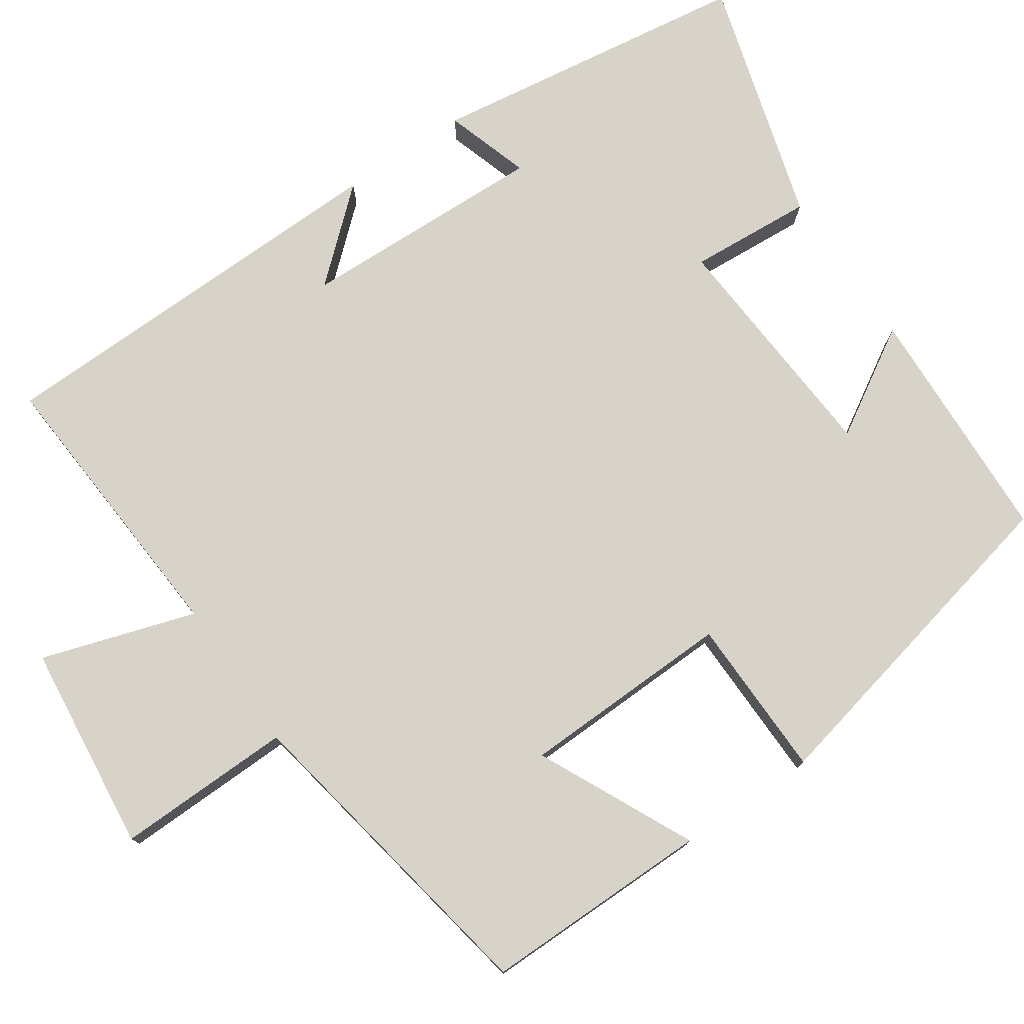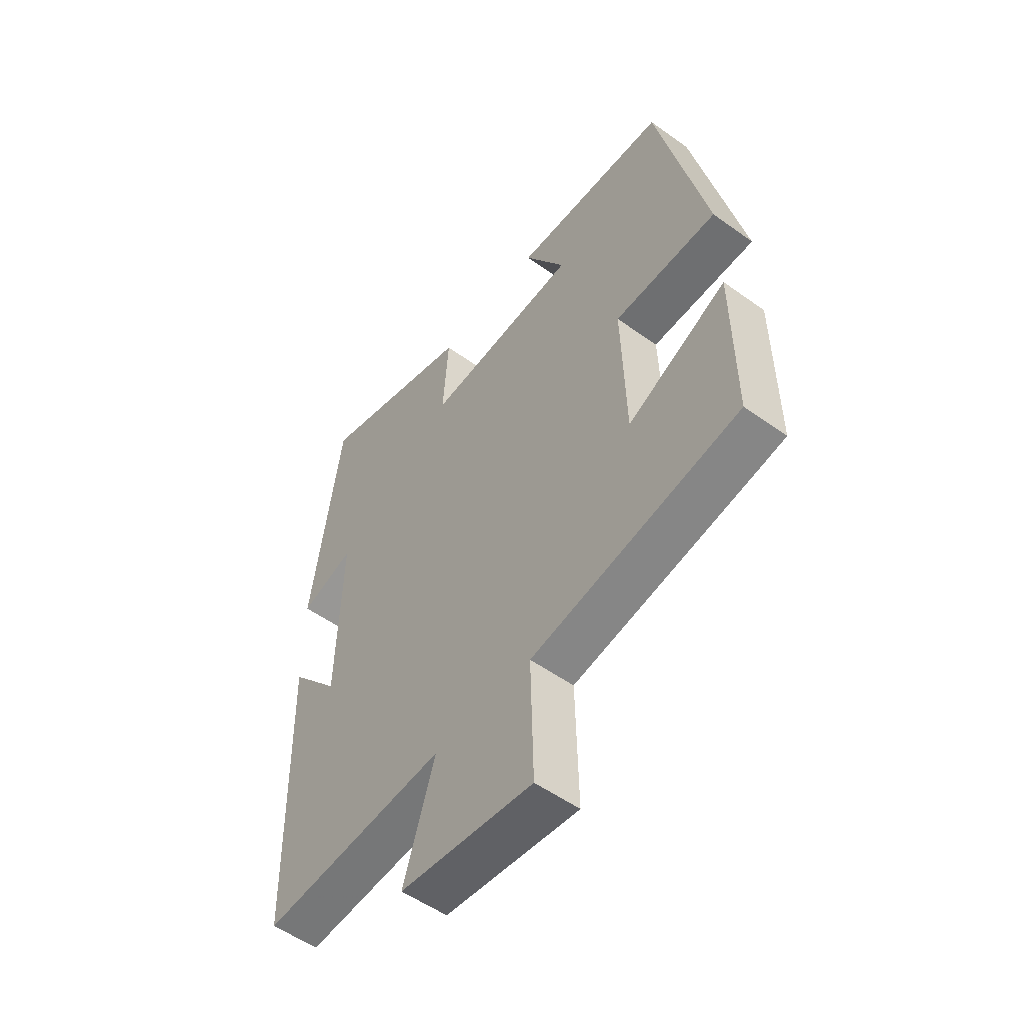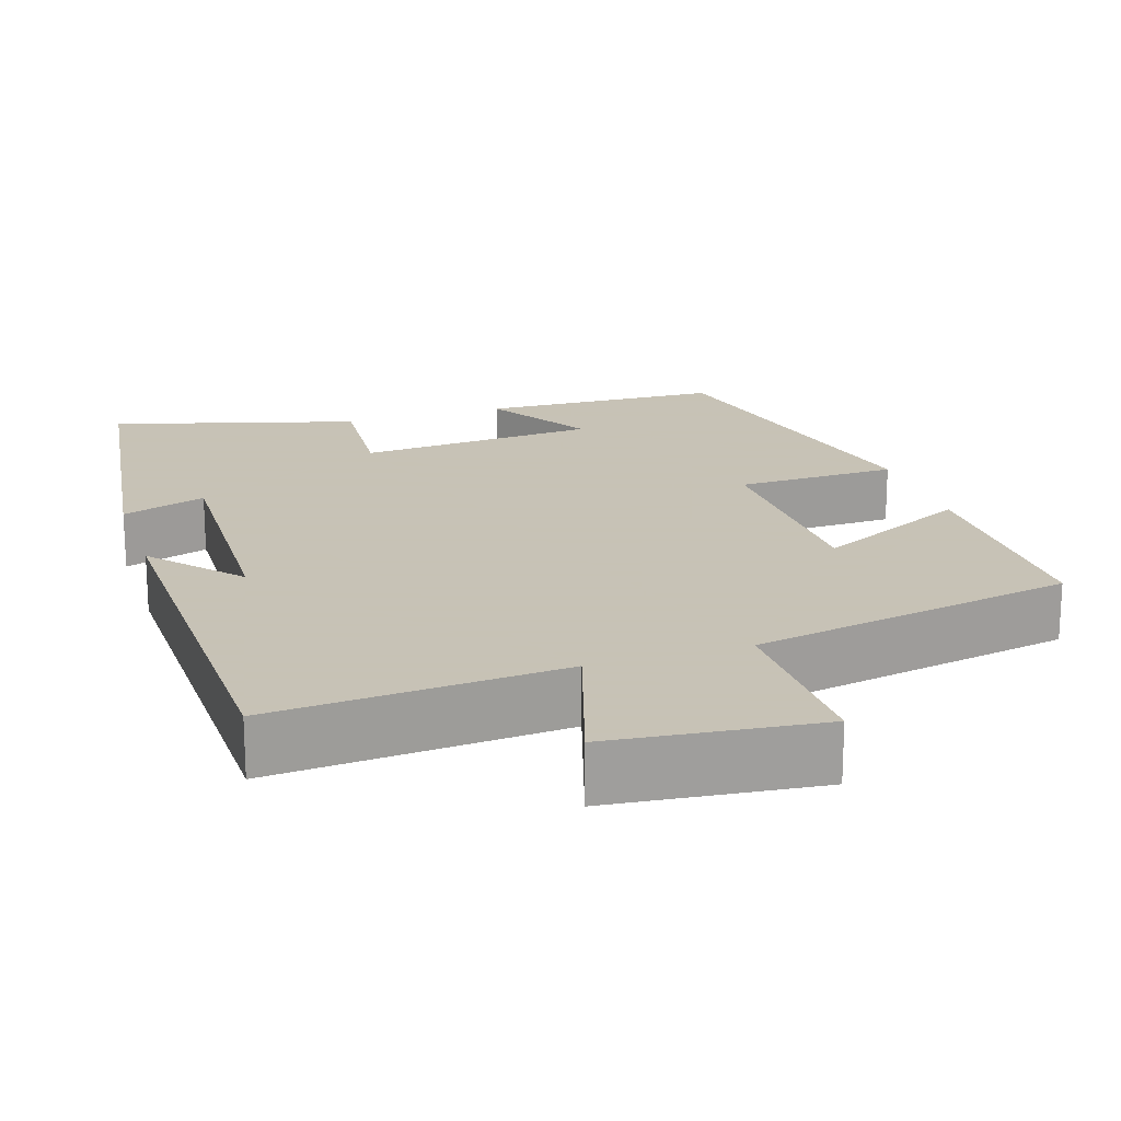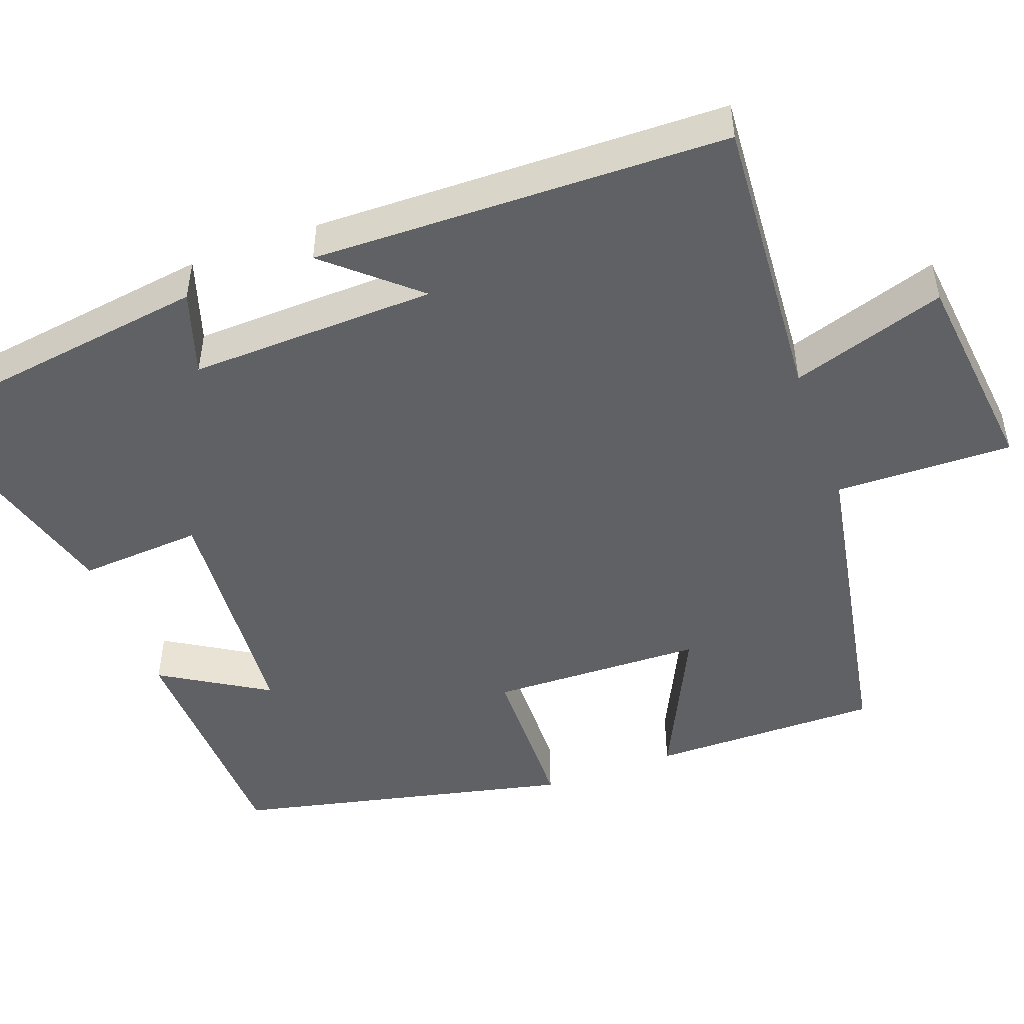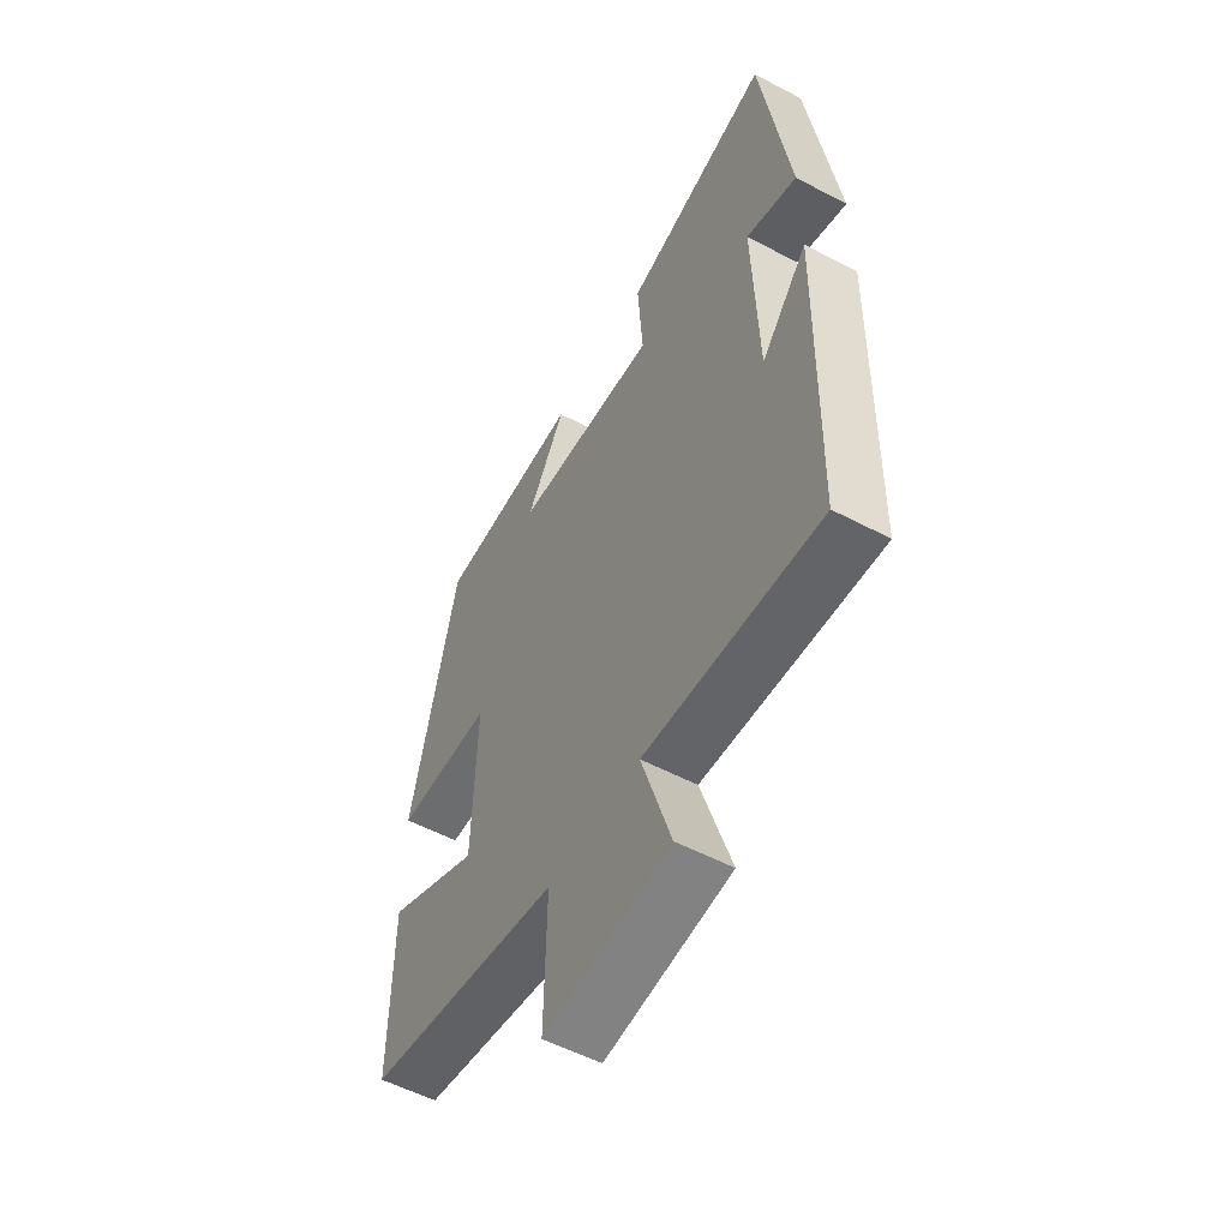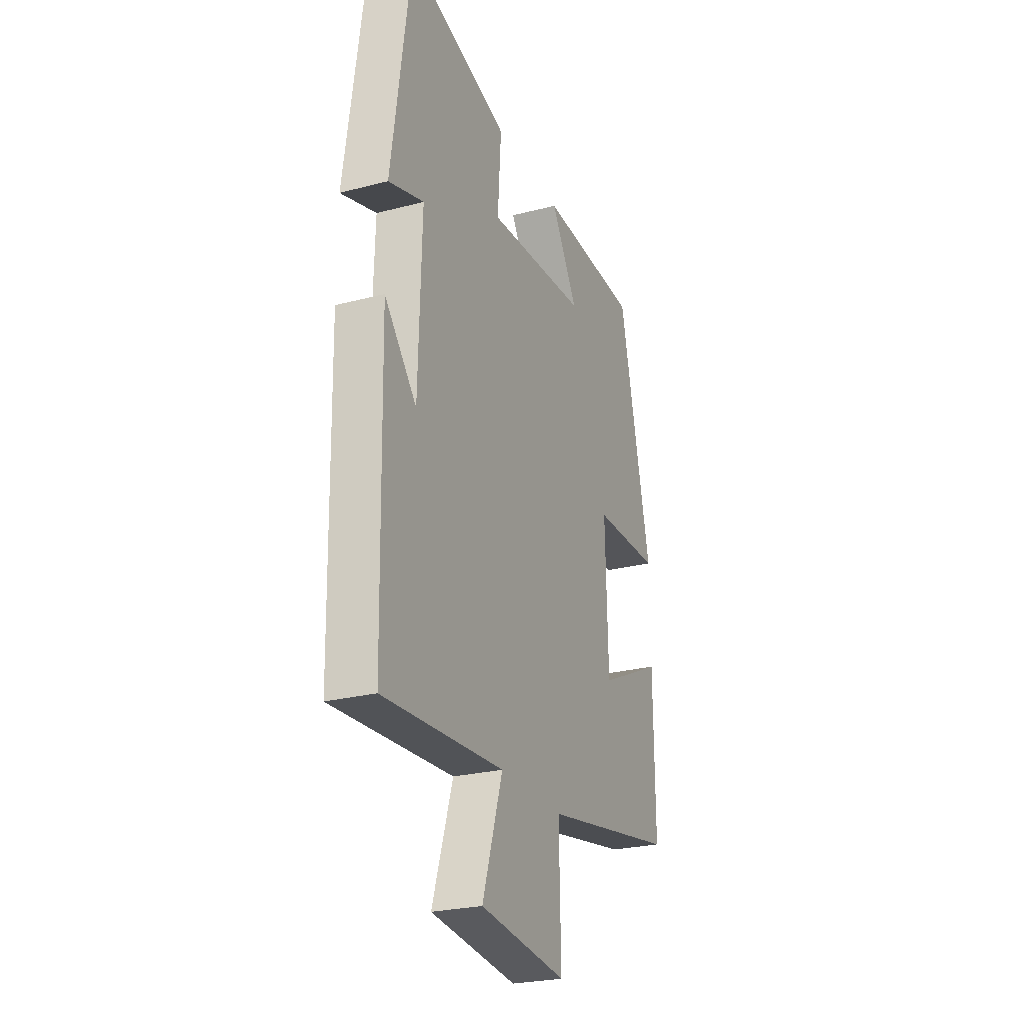
<metadata>
{"format":"obj","ext":"obj","renderer":"f3d","projection":"perspective","resolution":1024,"background":"white","views":[{"elev":77.1,"azim":-124.3,"up":"+Y"},{"elev":-53.6,"azim":-127.5,"up":"+Z"},{"elev":19.1,"azim":161.9,"up":"+Y"},{"elev":-48.6,"azim":110.1,"up":"+Y"},{"elev":-54.9,"azim":60.9,"up":"+Z"},{"elev":-25.7,"azim":112.6,"up":"+Z"}]}
</metadata>
<code>
v 0.441 0.07 0.591
v 0.5 0.07 0.177
v 0.391 0.07 0.212
v 0.401 0.07 -0.106
v 0.5 0.07 0.007
v 0.489 0.07 -0.526
v 0.116 0.07 -0.5
v 0.179 0.07 -0.698
v -0.089 0.07 -0.728
v -0.084 0.07 -0.5
v -0.502 0.07 -0.424
v -0.5 0.07 -0.129
v -0.3 0.07 -0.225
v -0.292 0.07 0.049
v -0.5 0.07 0.053
v -0.402 0.07 0.488
v -0.09 0.07 0.5
v -0.173 0.07 0.363
v 0.137 0.07 0.341
v 0.126 0.07 0.5
v 0.441 0 0.591
v 0.5 0 0.177
v 0.391 0 0.212
v 0.401 0 -0.106
v 0.5 0 0.007
v 0.489 0 -0.526
v 0.116 0 -0.5
v 0.179 0 -0.698
v -0.089 0 -0.728
v -0.084 0 -0.5
v -0.502 0 -0.424
v -0.5 0 -0.129
v -0.3 0 -0.225
v -0.292 0 0.049
v -0.5 0 0.053
v -0.402 0 0.488
v -0.09 0 0.5
v -0.173 0 0.363
v 0.137 0 0.341
v 0.126 0 0.5
f 19 20 1 2
f 15 16 17 18
f 14 15 18 19
f 13 14 19
f 10 11 12 13
f 10 13 19
f 7 8 9 10
f 7 10 19
f 4 5 6 7
f 3 4 7 19
f 2 3 19
f 22 21 40 39
f 38 37 36 35
f 39 38 35 34
f 39 34 33
f 33 32 31 30
f 39 33 30
f 30 29 28 27
f 39 30 27
f 27 26 25 24
f 39 27 24 23
f 39 23 22
f 1 21 22 2
f 2 22 23 3
f 3 23 24 4
f 4 24 25 5
f 5 25 26 6
f 6 26 27 7
f 7 27 28 8
f 8 28 29 9
f 9 29 30 10
f 10 30 31 11
f 11 31 32 12
f 12 32 33 13
f 13 33 34 14
f 14 34 35 15
f 15 35 36 16
f 16 36 37 17
f 17 37 38 18
f 18 38 39 19
f 19 39 40 20
f 20 40 21 1

</code>
